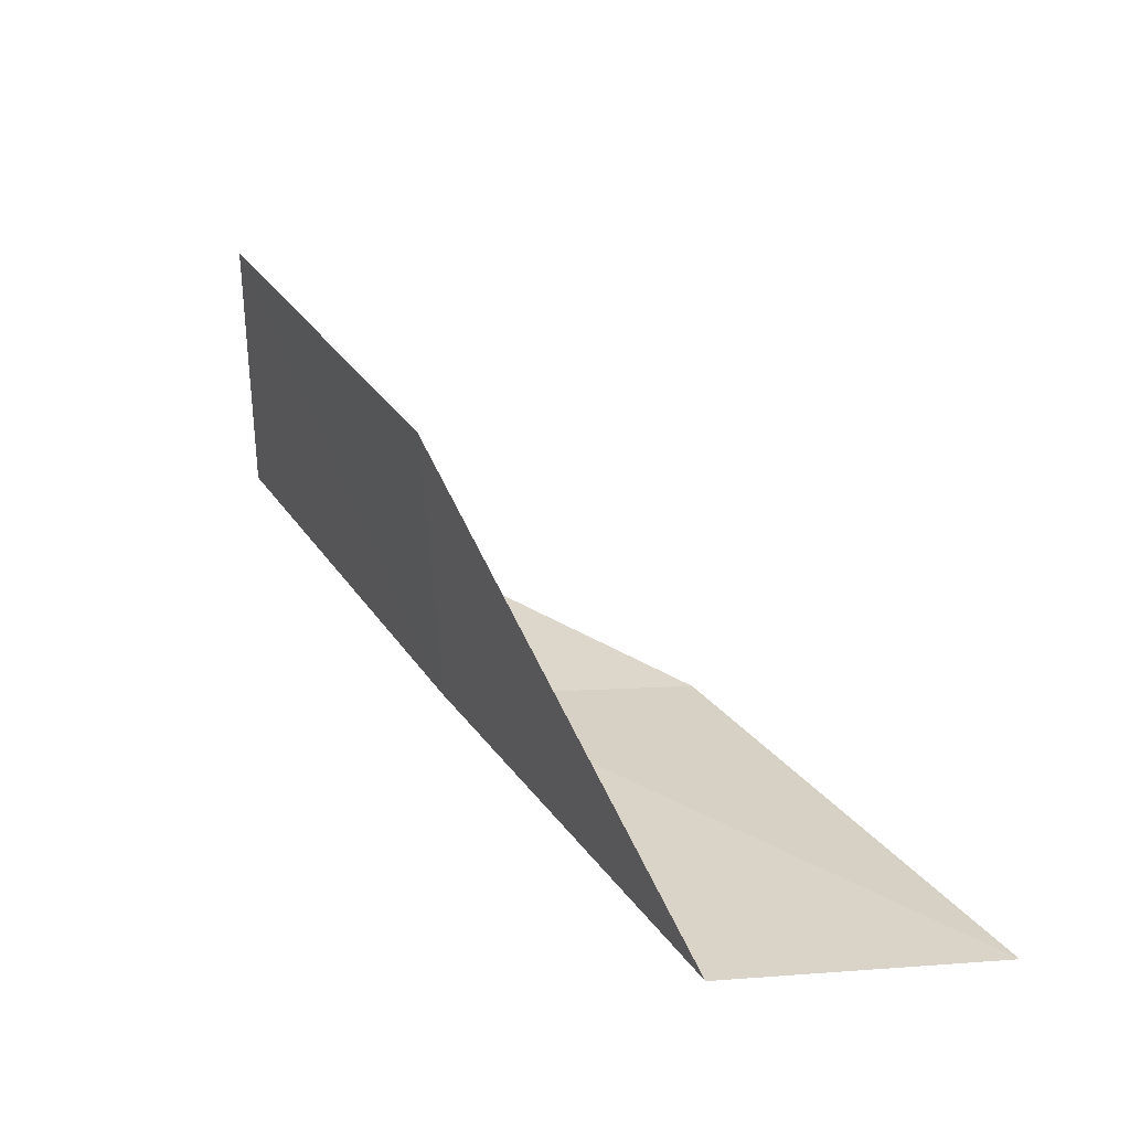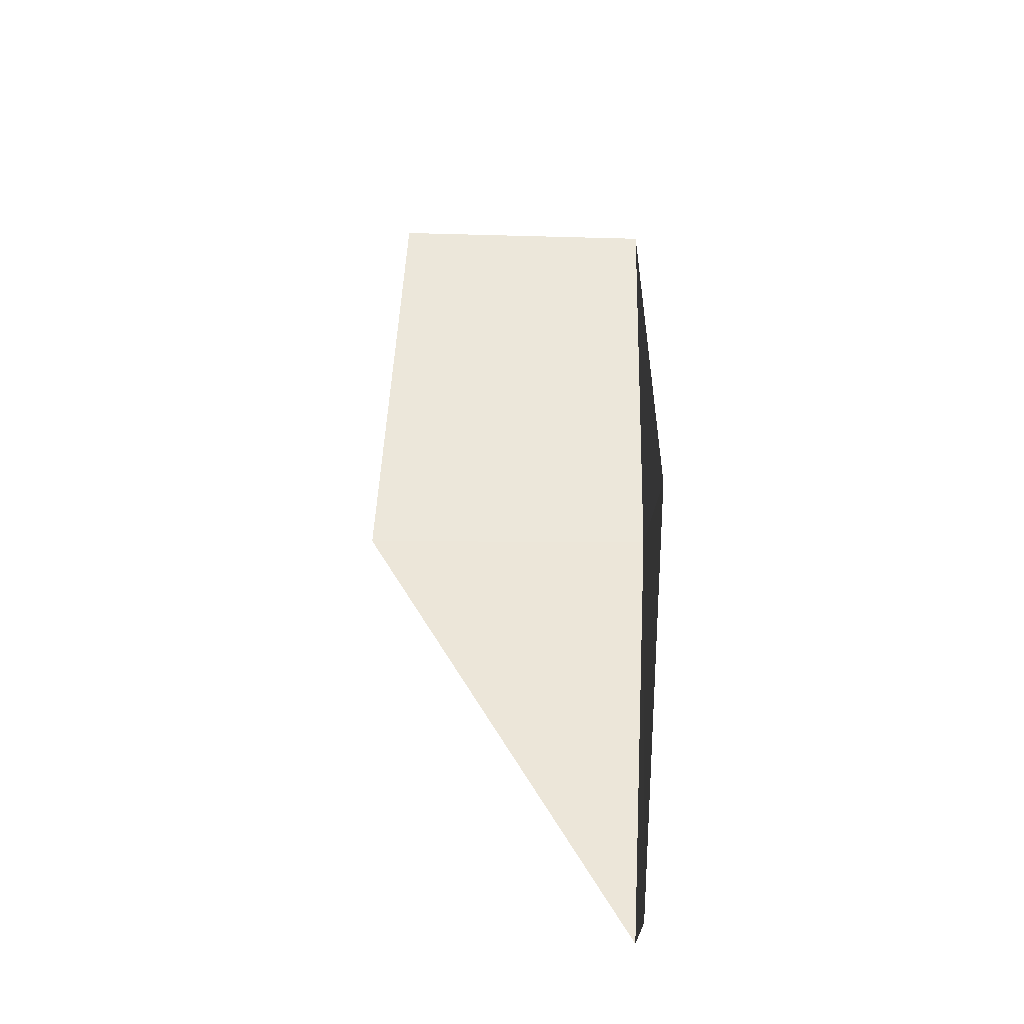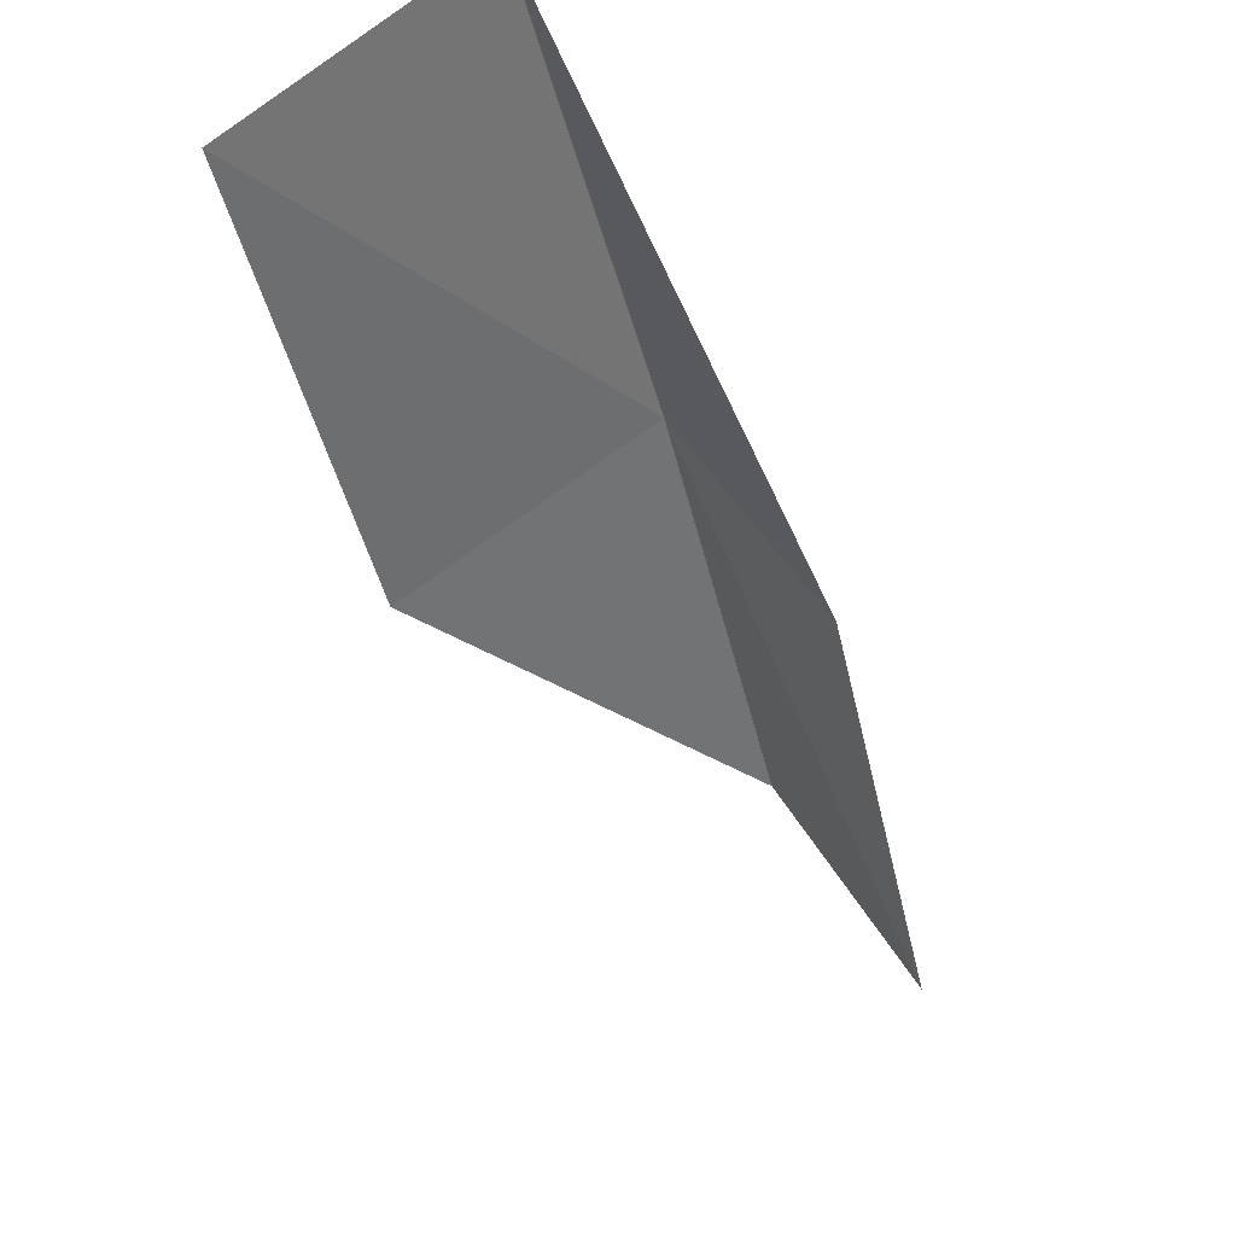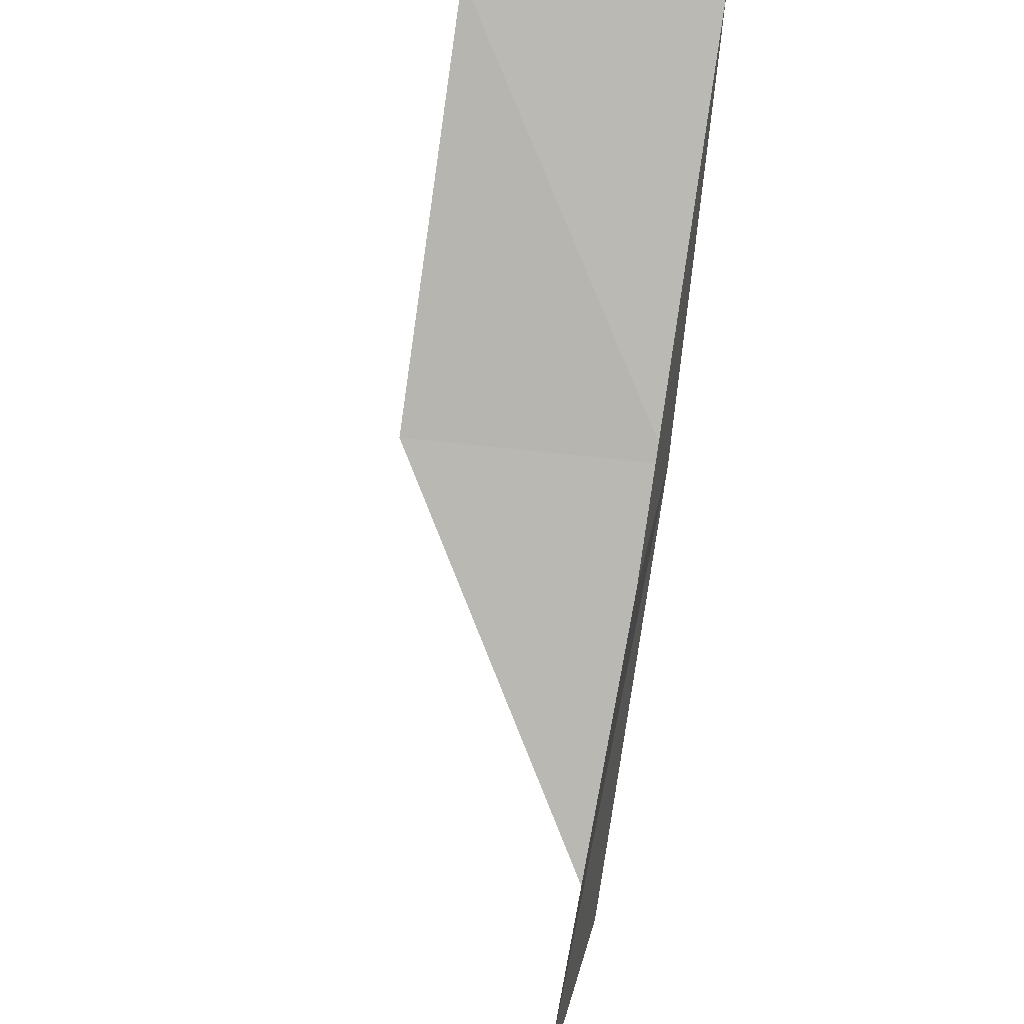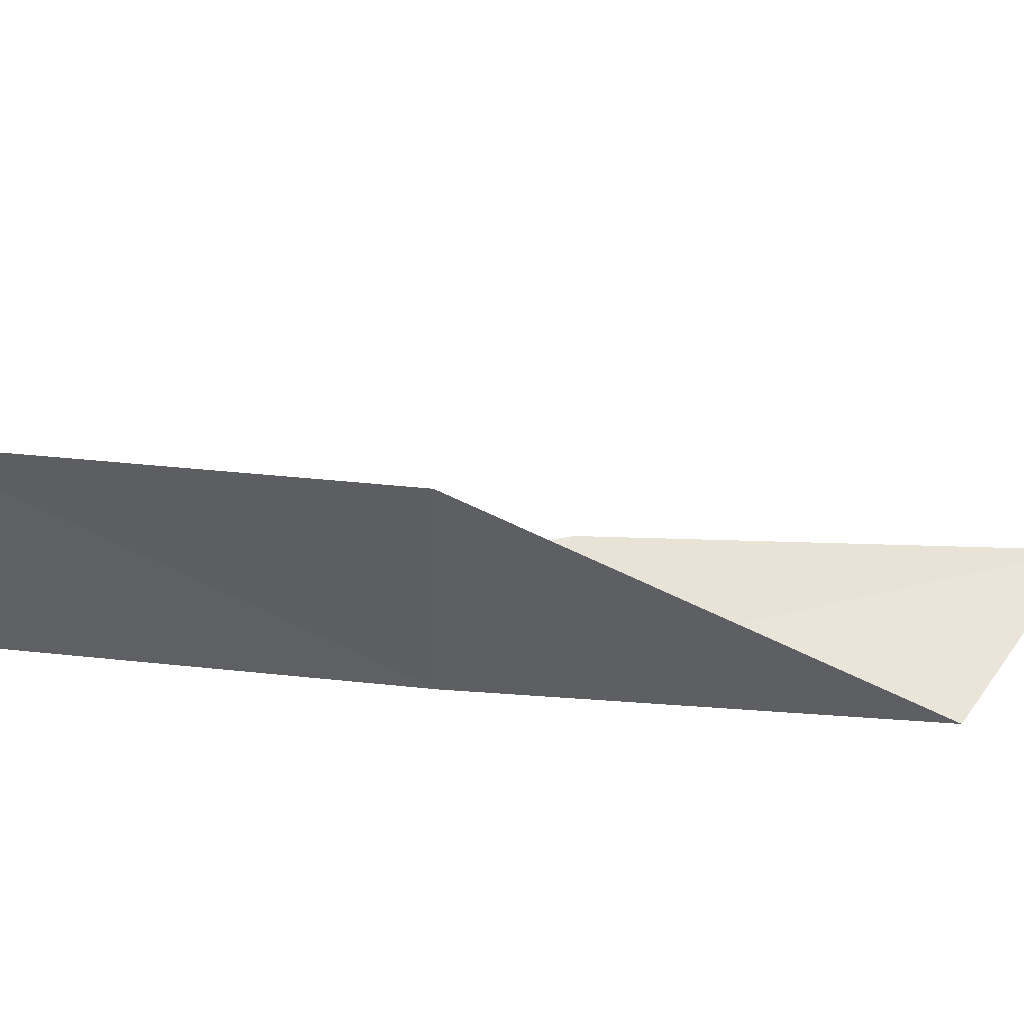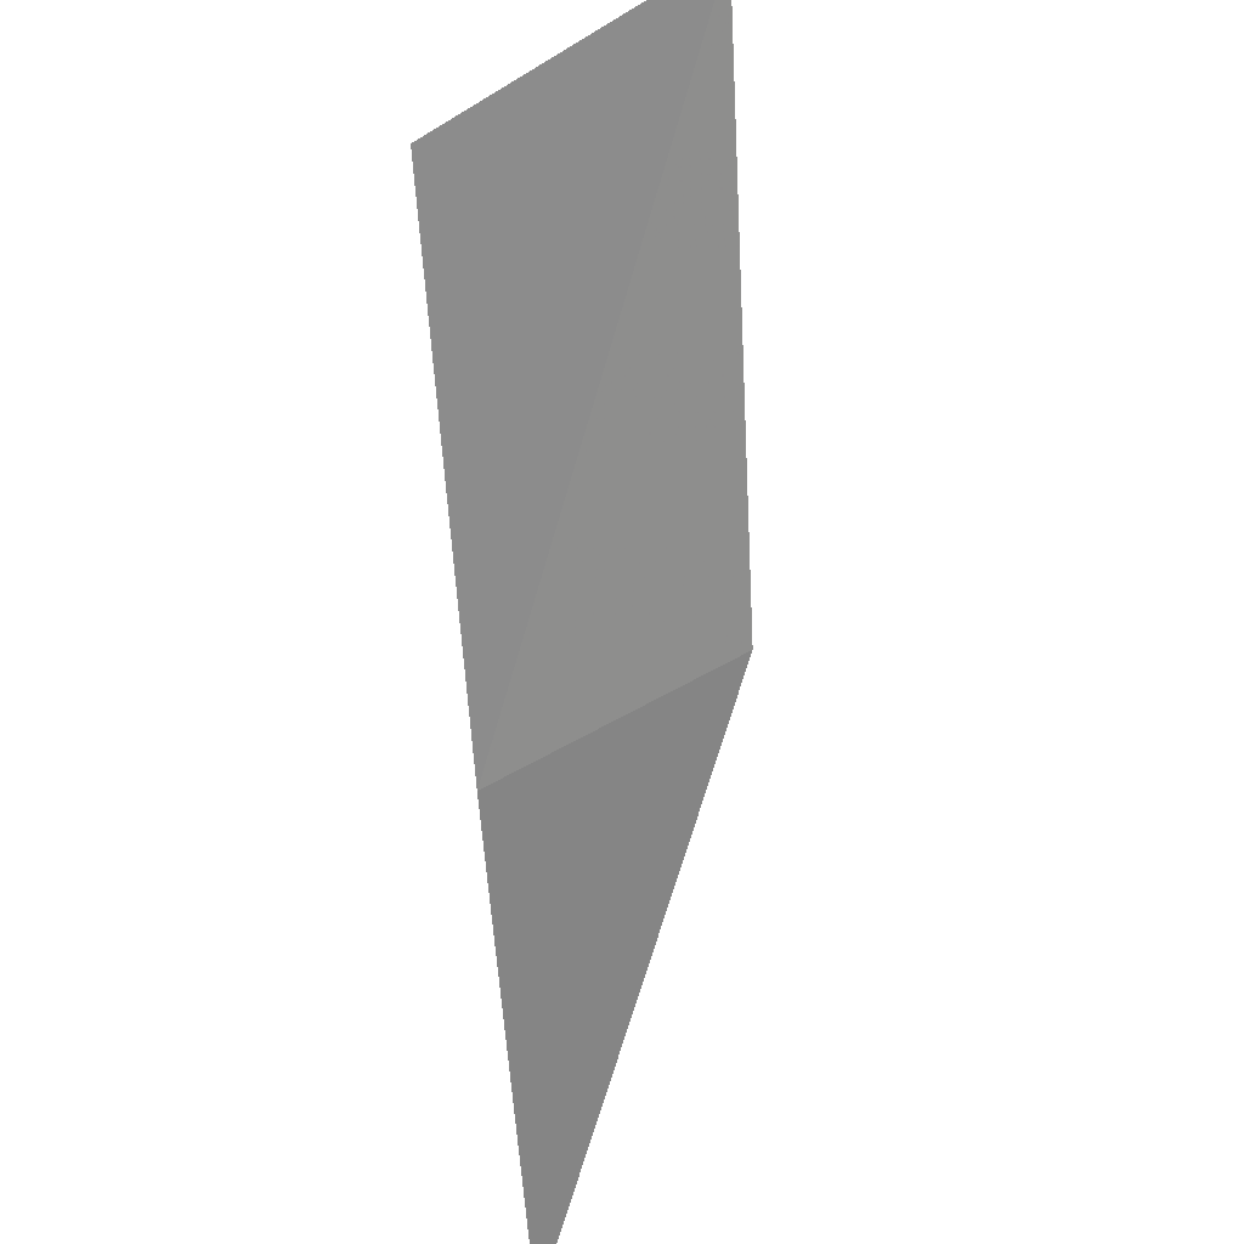
<metadata>
{"format":"obj","ext":"obj","renderer":"f3d","projection":"perspective","resolution":1024,"background":"white","views":[{"elev":-56.4,"azim":-175.8,"up":"+Z"},{"elev":-14.9,"azim":-89.8,"up":"+Z"},{"elev":69.9,"azim":-125.8,"up":"+Z"},{"elev":32.3,"azim":-77.7,"up":"+Z"},{"elev":50.1,"azim":124.5,"up":"+Y"},{"elev":-61.2,"azim":-148.4,"up":"+Y"}]}
</metadata>
<code>
v -25.7 -22.35 79.05
v -28.14 -22.42 79.05
v -23.38 -22.45 83.55
v -23.58 -19.62 83.55
v -25.77 -19.37 79.05
v -30.62 -22.02 74.54
v -28.06 -22.08 74.54
f 1 3 2
f 1 5 4
f 1 4 3
f 1 6 7
f 1 2 6
f 1 7 5

</code>
